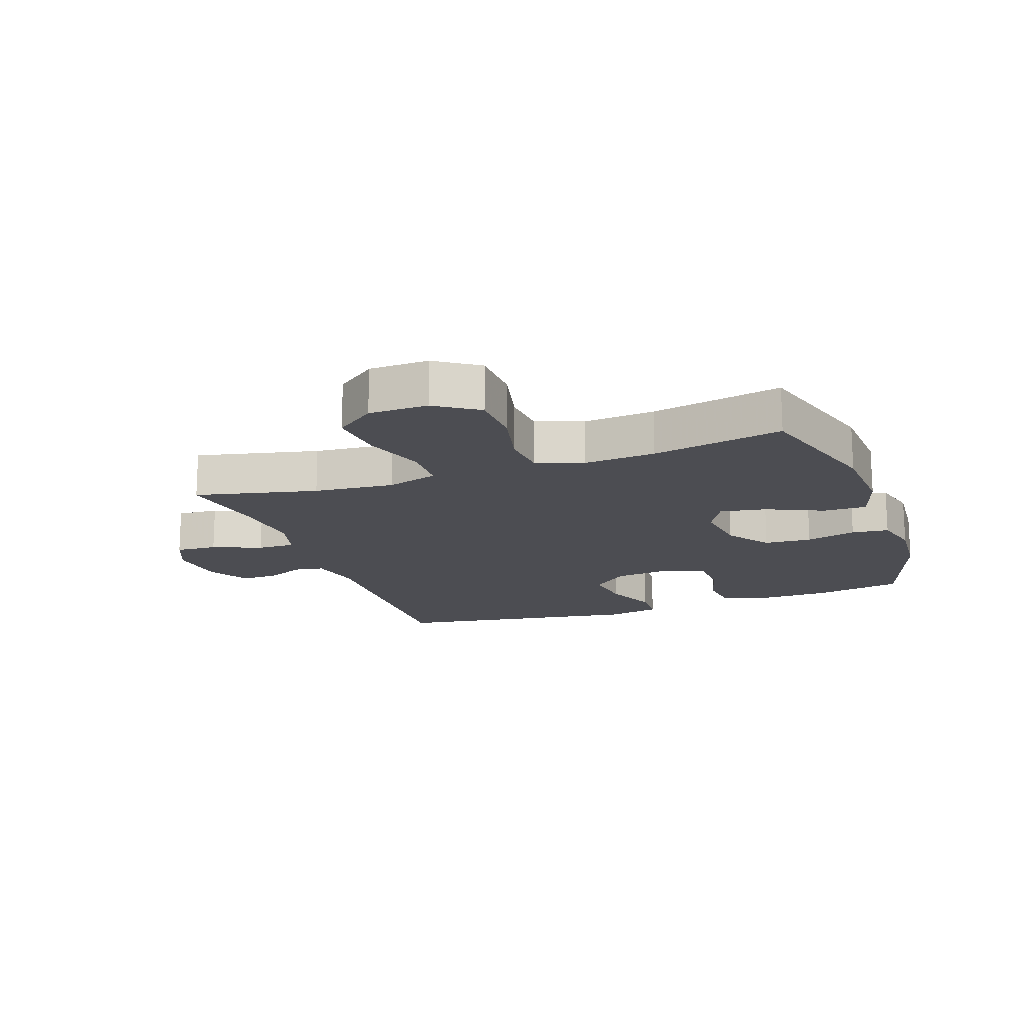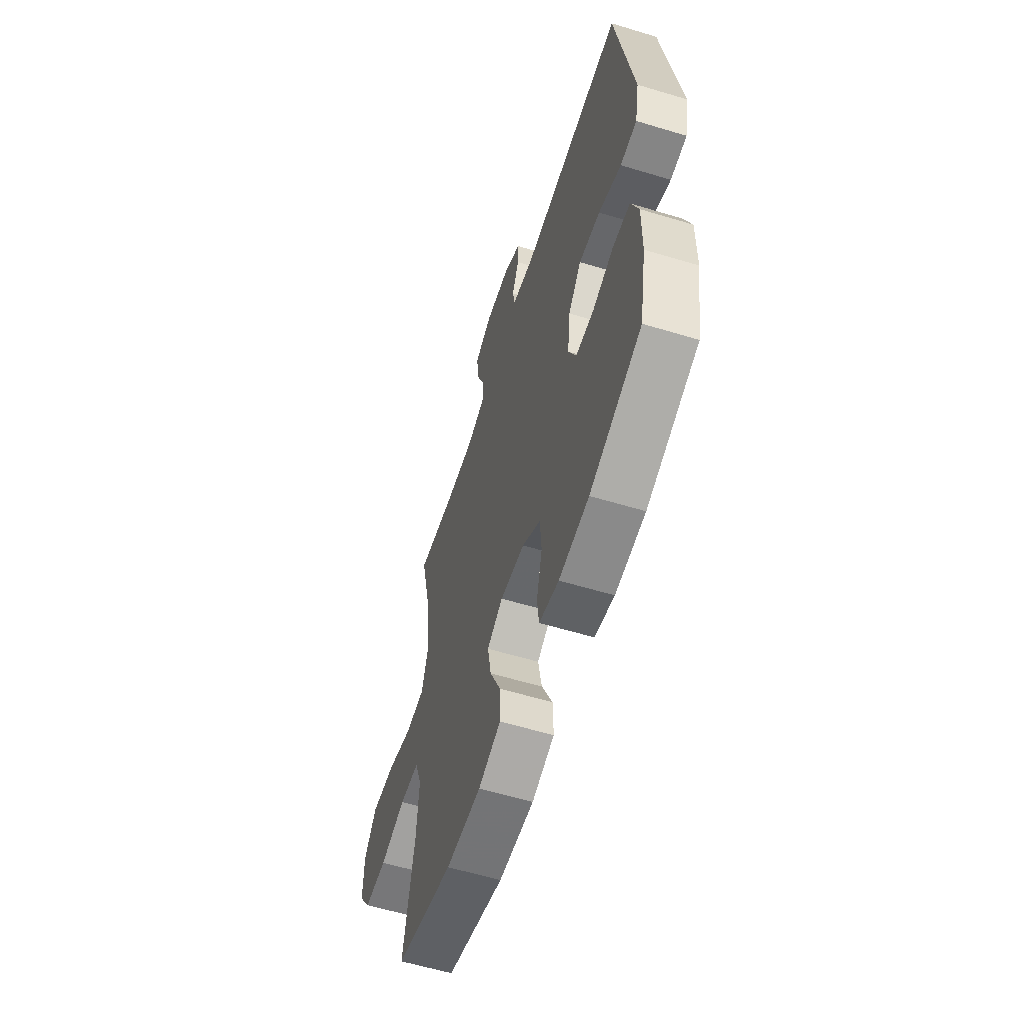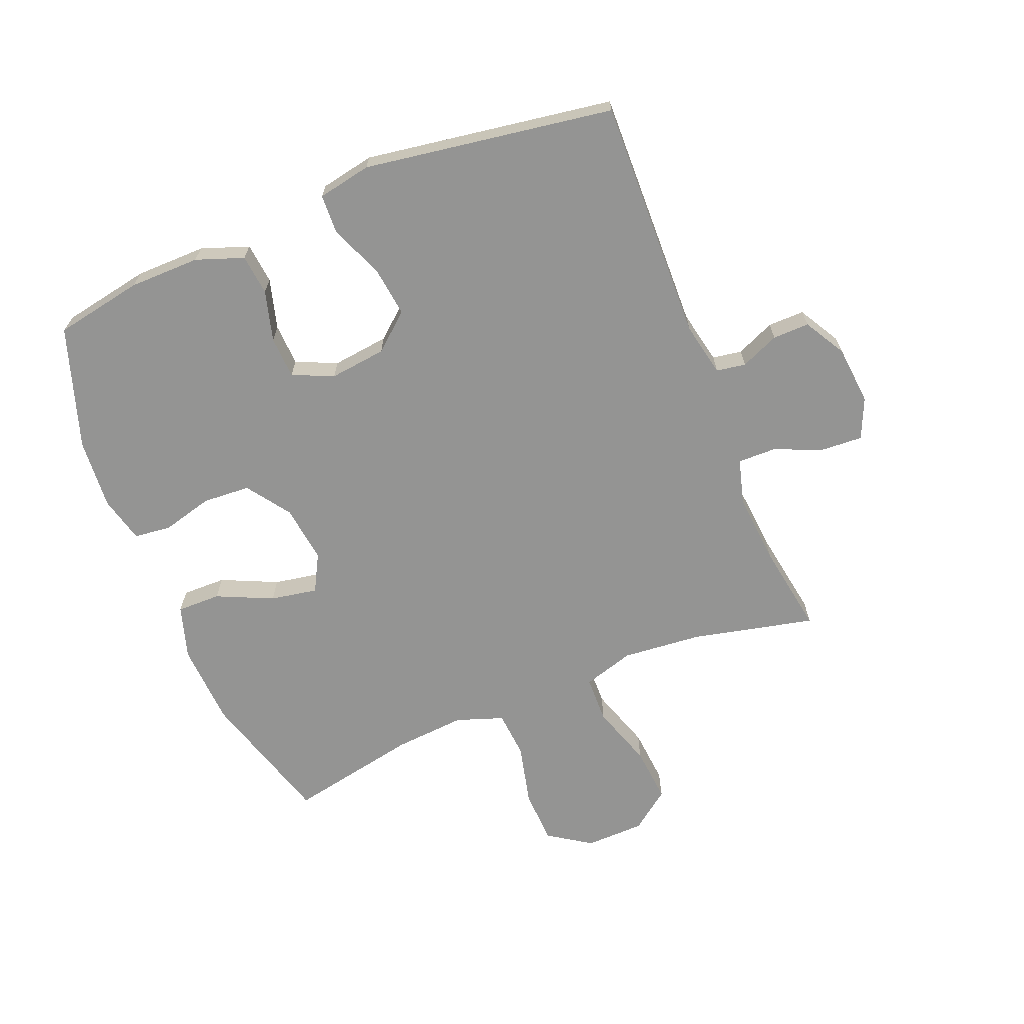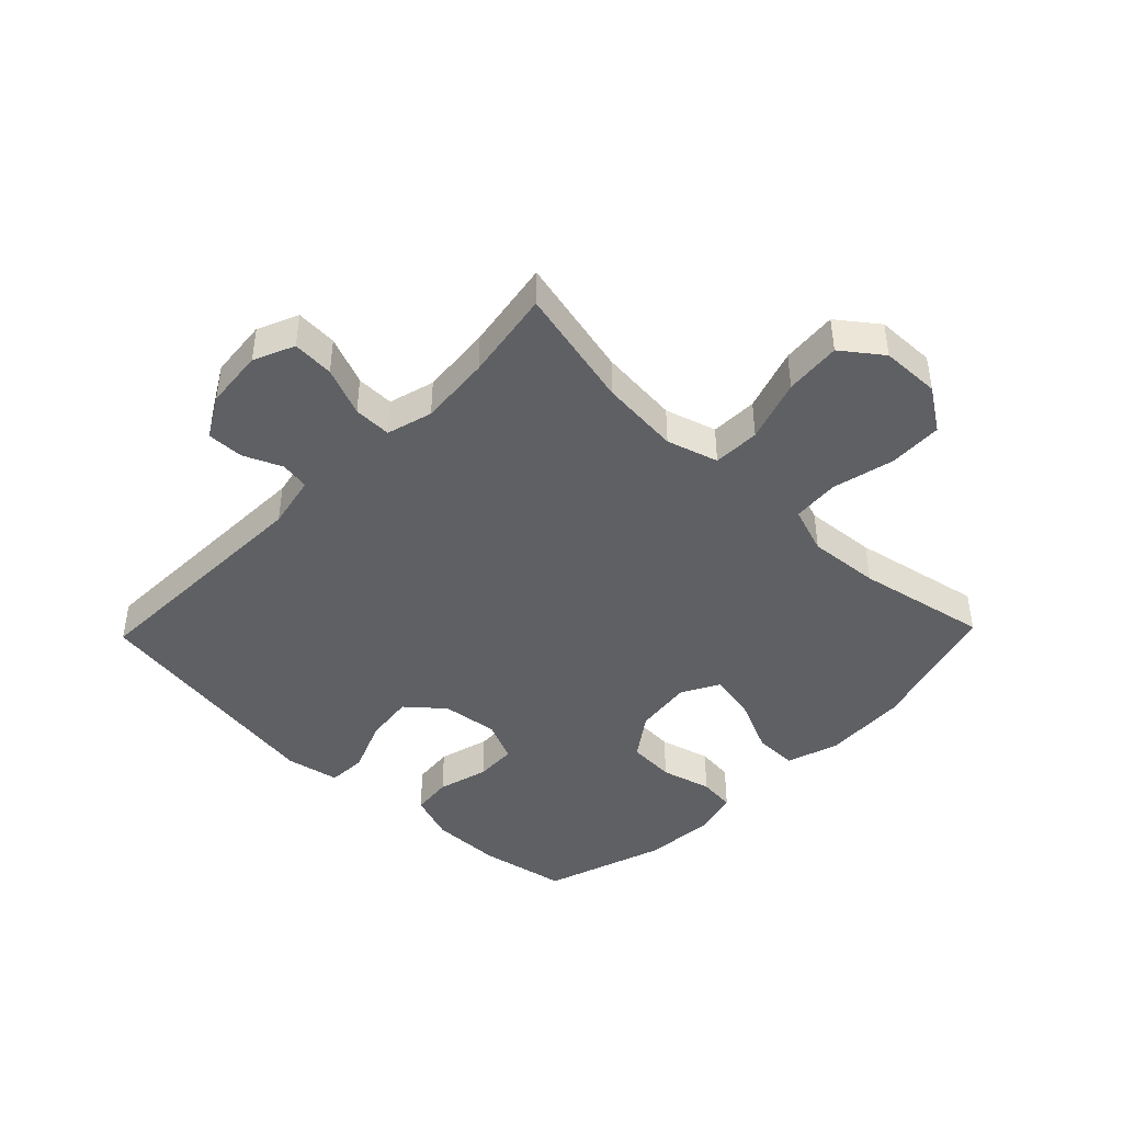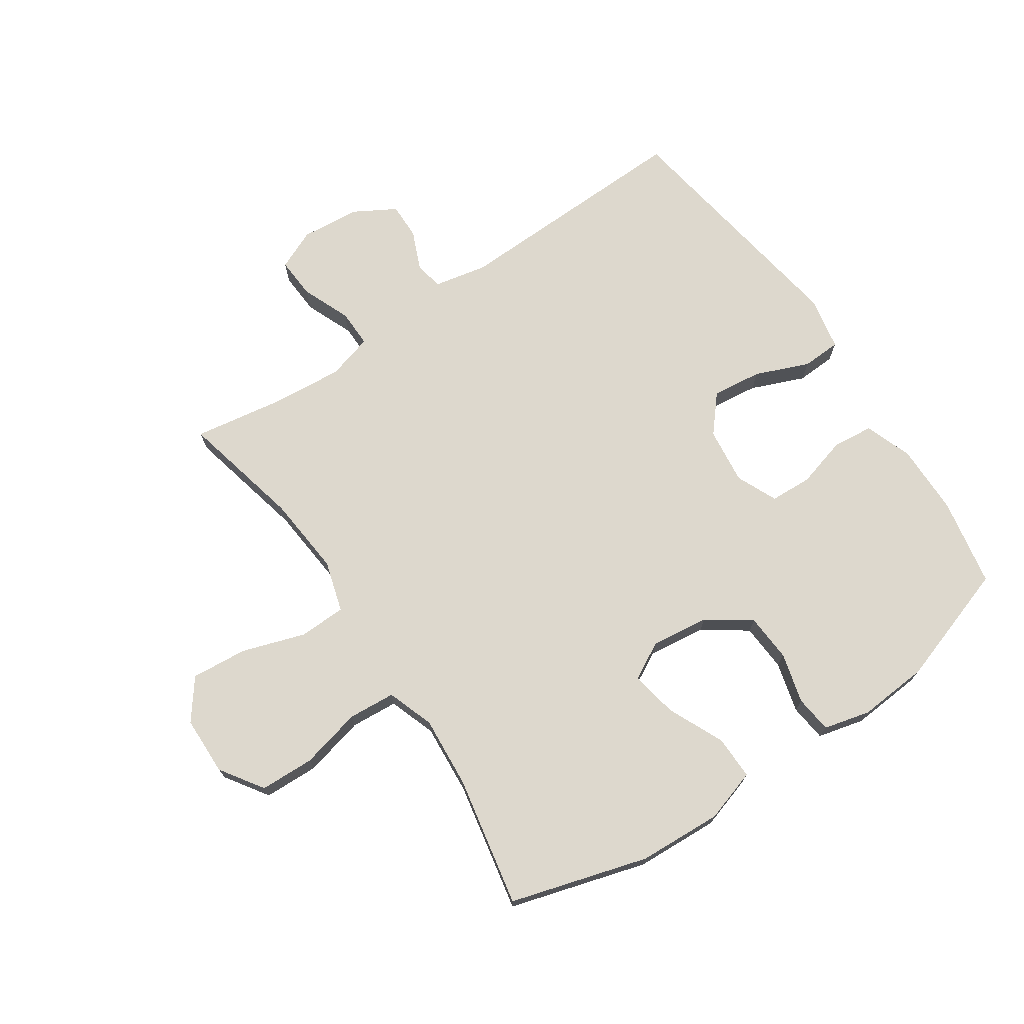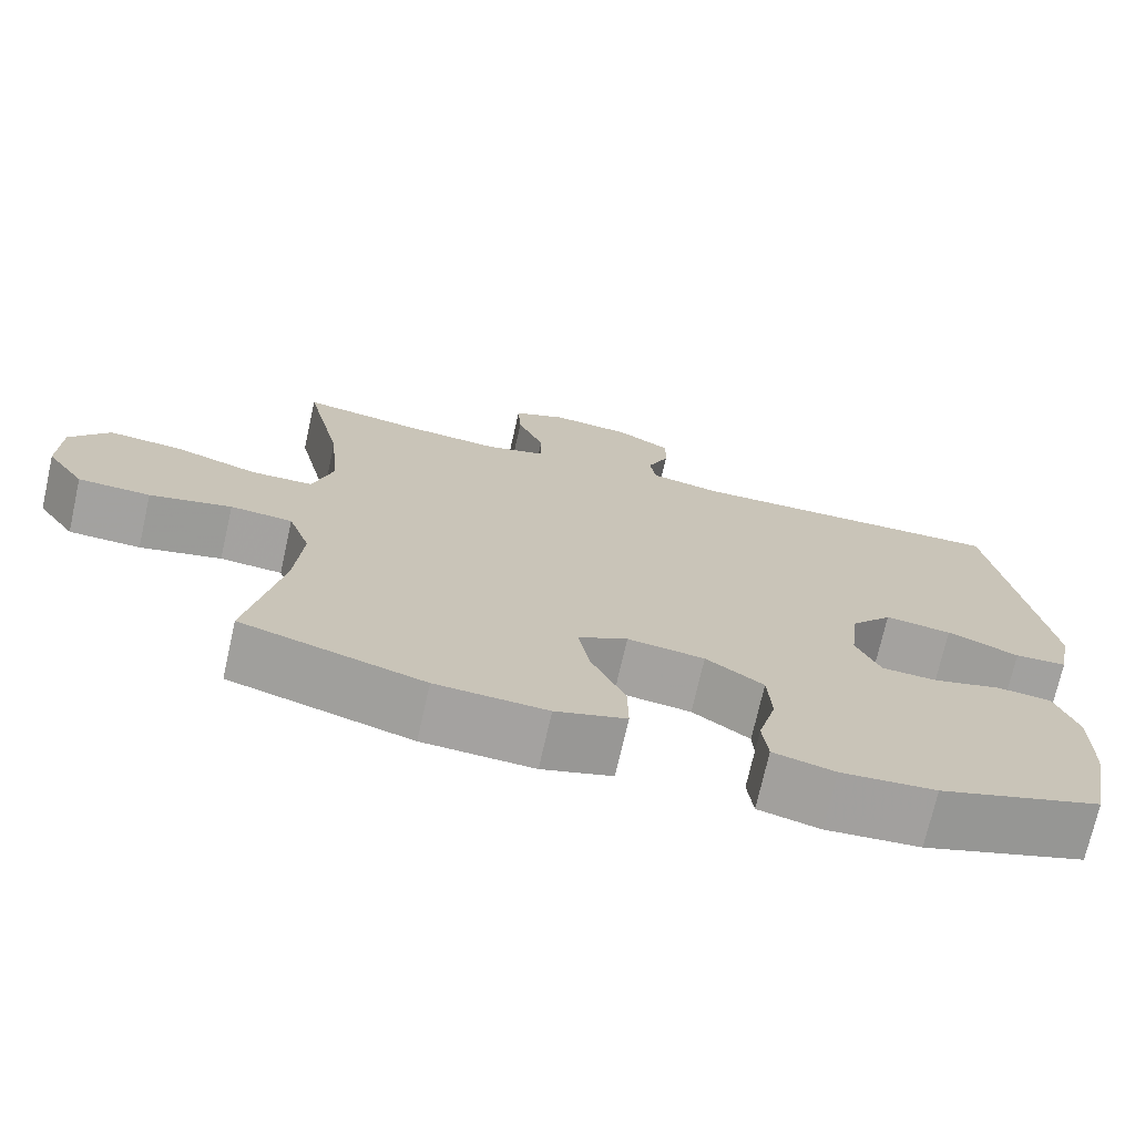
<metadata>
{"format":"obj","ext":"obj","renderer":"f3d","projection":"perspective","resolution":1024,"background":"white","views":[{"elev":-16.3,"azim":109.7,"up":"+Y"},{"elev":-59.1,"azim":-107.3,"up":"+Z"},{"elev":-67.0,"azim":-67.9,"up":"+Y"},{"elev":-43.6,"azim":46.0,"up":"+Y"},{"elev":72.1,"azim":146.0,"up":"+Y"},{"elev":-72.5,"azim":167.3,"up":"+Z"}]}
</metadata>
<code>
v -0.5 0.07 -0.5
v -0.527 0.07 -0.355
v -0.528 0.07 -0.239
v -0.5 0.07 -0.161
v -0.433 0.07 -0.154
v -0.35 0.07 -0.177
v -0.281 0.07 -0.174
v -0.251 0.07 -0.107
v -0.262 0.07 -0.014
v -0.313 0.07 0.046
v -0.395 0.07 0.036
v -0.483 0.07 0
v -0.547 0.07 0.003
v -0.564 0.07 0.091
v -0.5 0.07 0.5
v -0.101 0.07 0.489
v -0.013 0.07 0.507
v -0.005 0.07 0.555
v -0.032 0.07 0.618
v -0.033 0.07 0.678
v 0.035 0.07 0.717
v 0.132 0.07 0.726
v 0.198 0.07 0.697
v 0.194 0.07 0.629
v 0.161 0.07 0.549
v 0.16 0.07 0.487
v 0.235 0.07 0.466
v 0.352 0.07 0.476
v 0.5 0.07 0.5
v 0.454 0.07 0.3
v 0.442 0.07 0.169
v 0.467 0.07 0.085
v 0.544 0.07 0.083
v 0.647 0.07 0.117
v 0.739 0.07 0.125
v 0.788 0.07 0.06
v 0.79 0.07 -0.037
v 0.743 0.07 -0.107
v 0.654 0.07 -0.11
v 0.553 0.07 -0.086
v 0.476 0.07 -0.092
v 0.449 0.07 -0.169
v 0.458 0.07 -0.286
v 0.5 0.07 -0.5
v 0.275 0.07 -0.566
v 0.138 0.07 -0.573
v 0.051 0.07 -0.546
v 0.052 0.07 -0.474
v 0.094 0.07 -0.382
v 0.108 0.07 -0.305
v 0.047 0.07 -0.272
v -0.048 0.07 -0.284
v -0.119 0.07 -0.334
v -0.124 0.07 -0.412
v -0.102 0.07 -0.495
v -0.109 0.07 -0.556
v -0.185 0.07 -0.575
v -0.301 0.07 -0.566
v -0.5 0 -0.5
v -0.527 0 -0.355
v -0.528 0 -0.239
v -0.5 0 -0.161
v -0.433 0 -0.154
v -0.35 0 -0.177
v -0.281 0 -0.174
v -0.251 0 -0.107
v -0.262 0 -0.014
v -0.313 0 0.046
v -0.395 0 0.036
v -0.483 0 0
v -0.547 0 0.003
v -0.564 0 0.091
v -0.5 0 0.5
v -0.101 0 0.489
v -0.013 0 0.507
v -0.005 0 0.555
v -0.032 0 0.618
v -0.033 0 0.678
v 0.035 0 0.717
v 0.132 0 0.726
v 0.198 0 0.697
v 0.194 0 0.629
v 0.161 0 0.549
v 0.16 0 0.487
v 0.235 0 0.466
v 0.352 0 0.476
v 0.5 0 0.5
v 0.454 0 0.3
v 0.442 0 0.169
v 0.467 0 0.085
v 0.544 0 0.083
v 0.647 0 0.117
v 0.739 0 0.125
v 0.788 0 0.06
v 0.79 0 -0.037
v 0.743 0 -0.107
v 0.654 0 -0.11
v 0.553 0 -0.086
v 0.476 0 -0.092
v 0.449 0 -0.169
v 0.458 0 -0.286
v 0.5 0 -0.5
v 0.275 0 -0.566
v 0.138 0 -0.573
v 0.051 0 -0.546
v 0.052 0 -0.474
v 0.094 0 -0.382
v 0.108 0 -0.305
v 0.047 0 -0.272
v -0.048 0 -0.284
v -0.119 0 -0.334
v -0.124 0 -0.412
v -0.102 0 -0.495
v -0.109 0 -0.556
v -0.185 0 -0.575
v -0.301 0 -0.566
f 4 5 6
f 3 4 6
f 2 3 6
f 1 2 6
f 58 1 6
f 57 58 6
f 56 57 6
f 55 56 6
f 54 55 6
f 53 54 6 7
f 52 53 7 8
f 51 52 8 9
f 50 51 9 10
f 47 48 49
f 46 47 49
f 45 46 49
f 44 45 49
f 43 44 49
f 42 43 49 50
f 41 42 50 10
f 38 39 40
f 37 38 40
f 36 37 40
f 35 36 40
f 34 35 40
f 33 34 40
f 40 41 10
f 33 40 10
f 32 33 10
f 28 29 30
f 27 28 30 31
f 31 32 10
f 27 31 10
f 26 27 10
f 23 24 25
f 22 23 25
f 21 22 25
f 20 21 25
f 19 20 25
f 18 19 25
f 17 18 25 26
f 14 15 16
f 13 14 16
f 12 13 16
f 11 12 16
f 16 17 26
f 11 16 26
f 10 11 26
f 64 63 62
f 64 62 61
f 64 61 60
f 64 60 59
f 64 59 116
f 64 116 115
f 64 115 114
f 64 114 113
f 64 113 112
f 65 64 112 111
f 66 65 111 110
f 67 66 110 109
f 68 67 109 108
f 107 106 105
f 107 105 104
f 107 104 103
f 107 103 102
f 107 102 101
f 108 107 101 100
f 68 108 100 99
f 98 97 96
f 98 96 95
f 98 95 94
f 98 94 93
f 98 93 92
f 98 92 91
f 68 99 98
f 68 98 91
f 68 91 90
f 88 87 86
f 89 88 86 85
f 68 90 89
f 68 89 85
f 68 85 84
f 83 82 81
f 83 81 80
f 83 80 79
f 83 79 78
f 83 78 77
f 83 77 76
f 84 83 76 75
f 74 73 72
f 74 72 71
f 74 71 70
f 74 70 69
f 84 75 74
f 84 74 69
f 84 69 68
f 1 59 60 2
f 2 60 61 3
f 3 61 62 4
f 4 62 63 5
f 5 63 64 6
f 6 64 65 7
f 7 65 66 8
f 8 66 67 9
f 9 67 68 10
f 10 68 69 11
f 11 69 70 12
f 12 70 71 13
f 13 71 72 14
f 14 72 73 15
f 15 73 74 16
f 16 74 75 17
f 17 75 76 18
f 18 76 77 19
f 19 77 78 20
f 20 78 79 21
f 21 79 80 22
f 22 80 81 23
f 23 81 82 24
f 24 82 83 25
f 25 83 84 26
f 26 84 85 27
f 27 85 86 28
f 28 86 87 29
f 29 87 88 30
f 30 88 89 31
f 31 89 90 32
f 32 90 91 33
f 33 91 92 34
f 34 92 93 35
f 35 93 94 36
f 36 94 95 37
f 37 95 96 38
f 38 96 97 39
f 39 97 98 40
f 40 98 99 41
f 41 99 100 42
f 42 100 101 43
f 43 101 102 44
f 44 102 103 45
f 45 103 104 46
f 46 104 105 47
f 47 105 106 48
f 48 106 107 49
f 49 107 108 50
f 50 108 109 51
f 51 109 110 52
f 52 110 111 53
f 53 111 112 54
f 54 112 113 55
f 55 113 114 56
f 56 114 115 57
f 57 115 116 58
f 58 116 59 1

</code>
